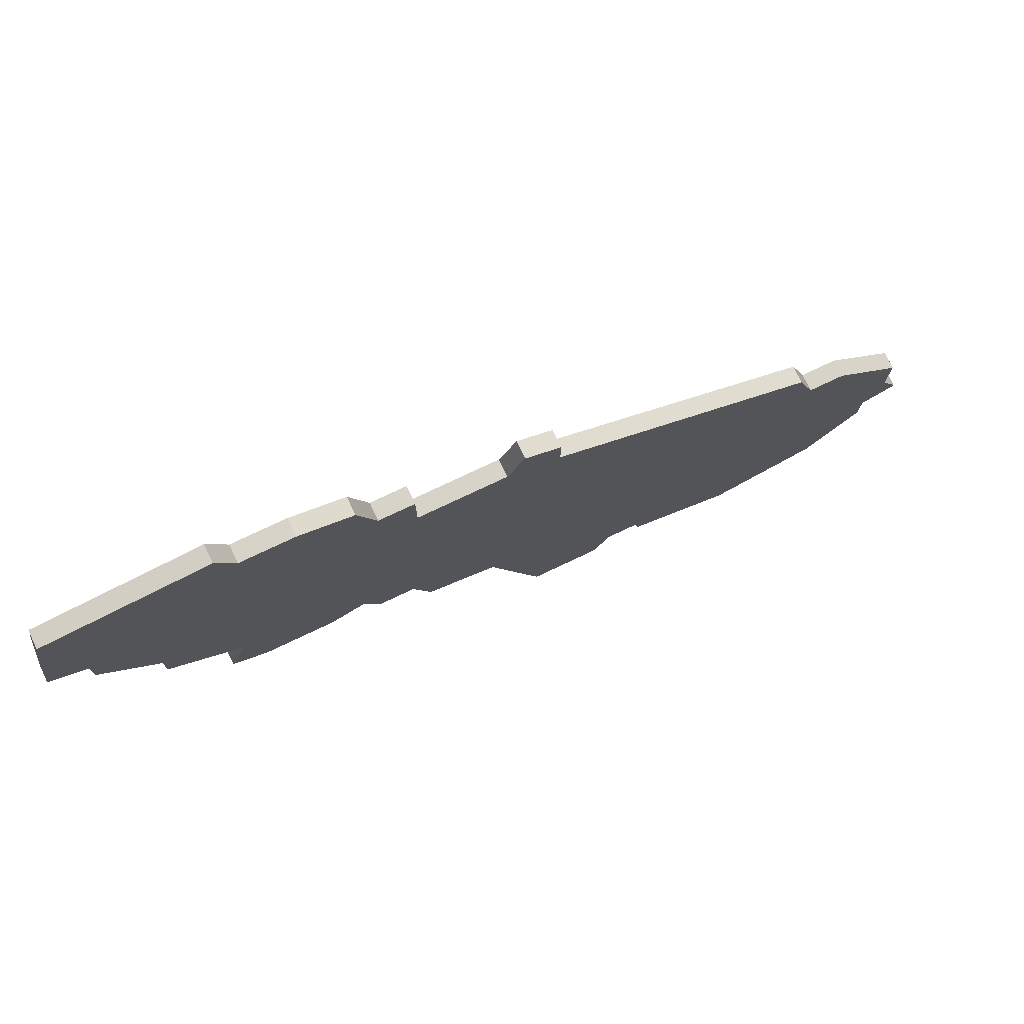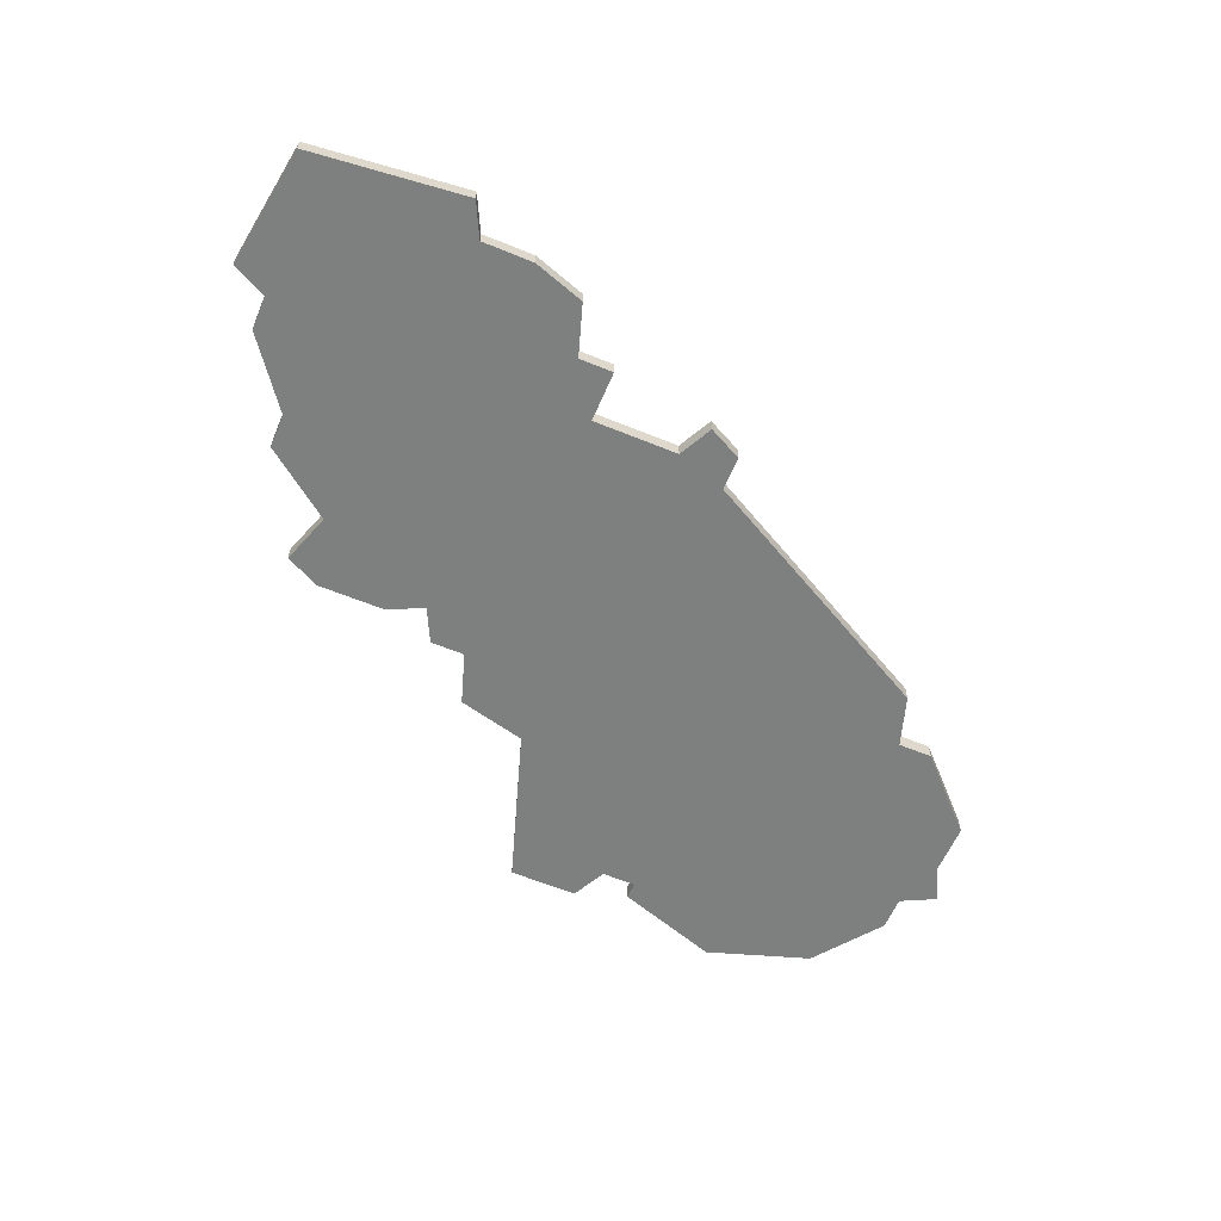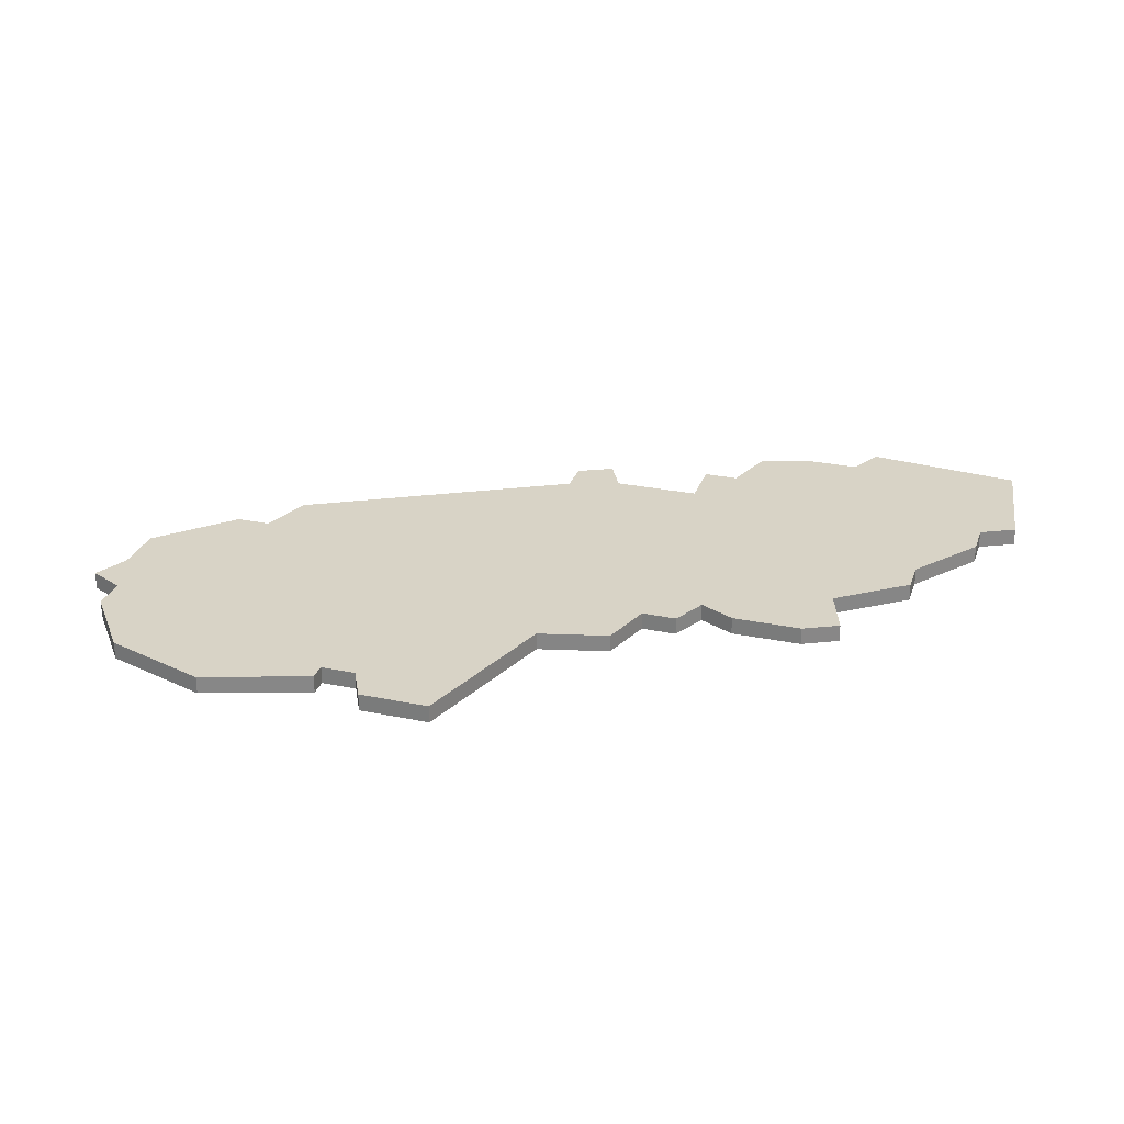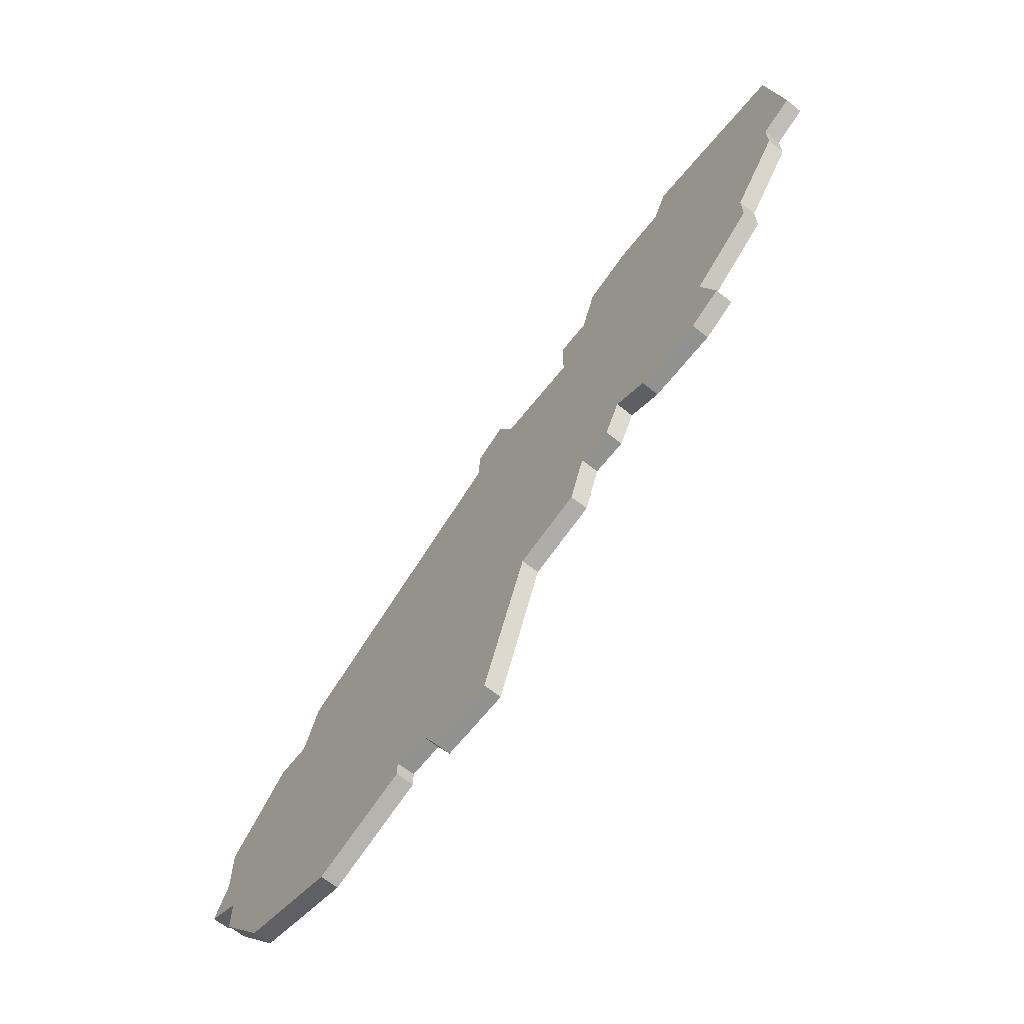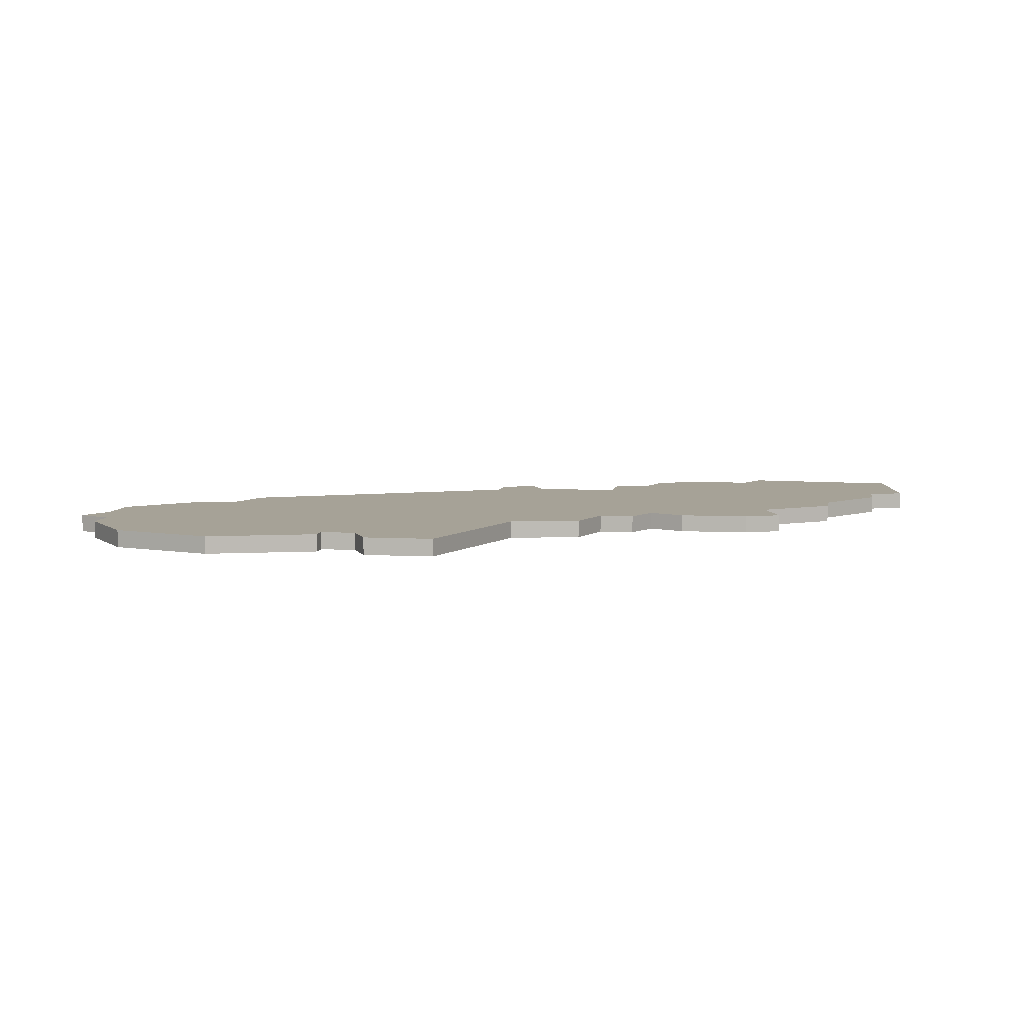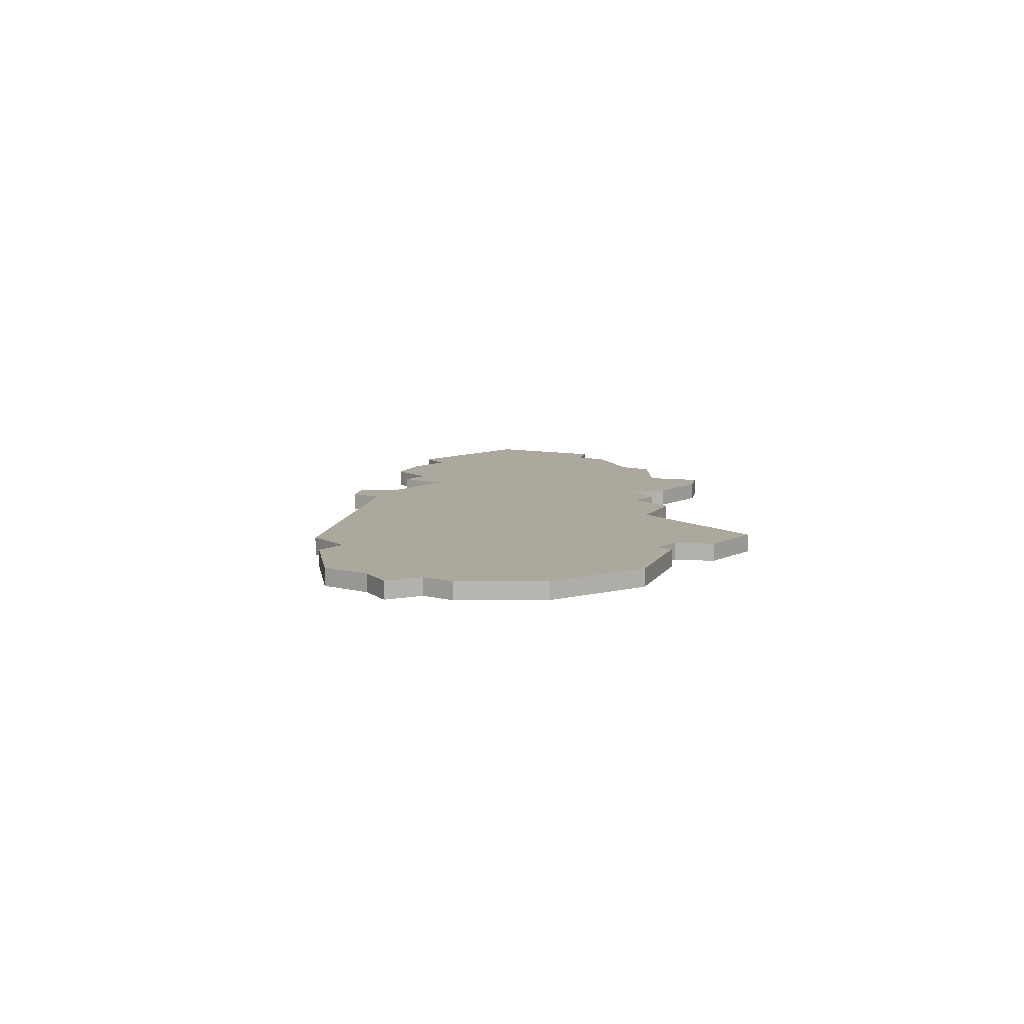
<metadata>
{"format":"obj","ext":"obj","renderer":"f3d","projection":"perspective","resolution":1024,"background":"white","views":[{"elev":76.6,"azim":154.7,"up":"+Y"},{"elev":-59.6,"azim":157.1,"up":"+Z"},{"elev":27.8,"azim":17.5,"up":"+Z"},{"elev":-66.0,"azim":51.5,"up":"+Y"},{"elev":6.4,"azim":9.3,"up":"+Z"},{"elev":8.7,"azim":-53.7,"up":"+Z"}]}
</metadata>
<code>
v 4740 -566 0
v 4740 -568 0
v 4725 -576 0
v 4724 -579 0
v 4722 -579 0
v 4718 -583 0
v 4718 -586 0
v 4717 -588 0
v 4719 -589 0
v 4719 -591 0
v 4722 -595 0
v 4728 -597 0
v 4734 -595 0
v 4734 -594 0
v 4736 -594 0
v 4737 -596 0
v 4741 -596 0
v 4744 -587 0
v 4748 -586 0
v 4749 -583 0
v 4751 -583 0
v 4752 -581 0
v 4754 -582 0
v 4758 -582 0
v 4760 -581 0
v 4759 -578 0
v 4763 -575 0
v 4763 -573 0
v 4766 -569 0
v 4766 -567 0
v 4768 -566 0
v 4767 -559 0
v 4758 -558 0
v 4757 -560 0
v 4754 -560 0
v 4751 -561 0
v 4750 -564 0
v 4748 -564 0
v 4748 -567 0
v 4743 -567 0
v 4742 -565 0
v 4740 -566 1
v 4740 -568 1
v 4725 -576 1
v 4724 -579 1
v 4722 -579 1
v 4718 -583 1
v 4718 -586 1
v 4717 -588 1
v 4719 -589 1
v 4719 -591 1
v 4722 -595 1
v 4728 -597 1
v 4734 -595 1
v 4734 -594 1
v 4736 -594 1
v 4737 -596 1
v 4741 -596 1
v 4744 -587 1
v 4748 -586 1
v 4749 -583 1
v 4751 -583 1
v 4752 -581 1
v 4754 -582 1
v 4758 -582 1
v 4760 -581 1
v 4759 -578 1
v 4763 -575 1
v 4763 -573 1
v 4766 -569 1
v 4766 -567 1
v 4768 -566 1
v 4767 -559 1
v 4758 -558 1
v 4757 -560 1
v 4754 -560 1
v 4751 -561 1
v 4750 -564 1
v 4748 -564 1
v 4748 -567 1
v 4743 -567 1
v 4742 -565 1
f 2 1 41
f 4 3 2
f 6 5 4
f 9 8 7
f 11 10 9
f 13 12 11
f 17 16 15
f 20 19 18
f 22 21 20
f 24 23 22
f 26 25 24
f 28 27 26
f 30 29 28
f 32 31 30
f 34 33 32
f 36 35 34
f 39 38 37
f 2 41 40
f 7 6 4
f 11 9 7
f 14 13 11
f 18 17 15
f 26 24 22
f 30 28 26
f 34 32 30
f 37 36 34
f 2 40 39
f 7 4 2
f 14 11 7
f 18 15 14
f 30 26 22
f 37 34 30
f 7 2 39
f 18 14 7
f 30 22 20
f 39 37 30
f 18 7 39
f 30 20 18
f 18 39 30
f 82 42 43
f 43 44 45
f 45 46 47
f 48 49 50
f 50 51 52
f 52 53 54
f 56 57 58
f 59 60 61
f 61 62 63
f 63 64 65
f 65 66 67
f 67 68 69
f 69 70 71
f 71 72 73
f 73 74 75
f 75 76 77
f 78 79 80
f 81 82 43
f 45 47 48
f 48 50 52
f 52 54 55
f 56 58 59
f 63 65 67
f 67 69 71
f 71 73 75
f 75 77 78
f 80 81 43
f 43 45 48
f 48 52 55
f 55 56 59
f 63 67 71
f 71 75 78
f 80 43 48
f 48 55 59
f 61 63 71
f 71 78 80
f 80 48 59
f 59 61 71
f 71 80 59
f 43 42 2
f 2 42 1
f 44 43 3
f 3 43 2
f 45 44 4
f 4 44 3
f 46 45 5
f 5 45 4
f 47 46 6
f 6 46 5
f 48 47 7
f 7 47 6
f 49 48 8
f 8 48 7
f 50 49 9
f 9 49 8
f 51 50 10
f 10 50 9
f 52 51 11
f 11 51 10
f 53 52 12
f 12 52 11
f 54 53 13
f 13 53 12
f 55 54 14
f 14 54 13
f 56 55 15
f 15 55 14
f 57 56 16
f 16 56 15
f 58 57 17
f 17 57 16
f 59 58 18
f 18 58 17
f 60 59 19
f 19 59 18
f 61 60 20
f 20 60 19
f 62 61 21
f 21 61 20
f 63 62 22
f 22 62 21
f 64 63 23
f 23 63 22
f 65 64 24
f 24 64 23
f 66 65 25
f 25 65 24
f 67 66 26
f 26 66 25
f 68 67 27
f 27 67 26
f 69 68 28
f 28 68 27
f 70 69 29
f 29 69 28
f 71 70 30
f 30 70 29
f 72 71 31
f 31 71 30
f 73 72 32
f 32 72 31
f 74 73 33
f 33 73 32
f 75 74 34
f 34 74 33
f 76 75 35
f 35 75 34
f 77 76 36
f 36 76 35
f 78 77 37
f 37 77 36
f 79 78 38
f 38 78 37
f 80 79 39
f 39 79 38
f 81 80 40
f 40 80 39
f 42 82 1
f 1 82 41
f 82 81 41
f 41 81 40

</code>
